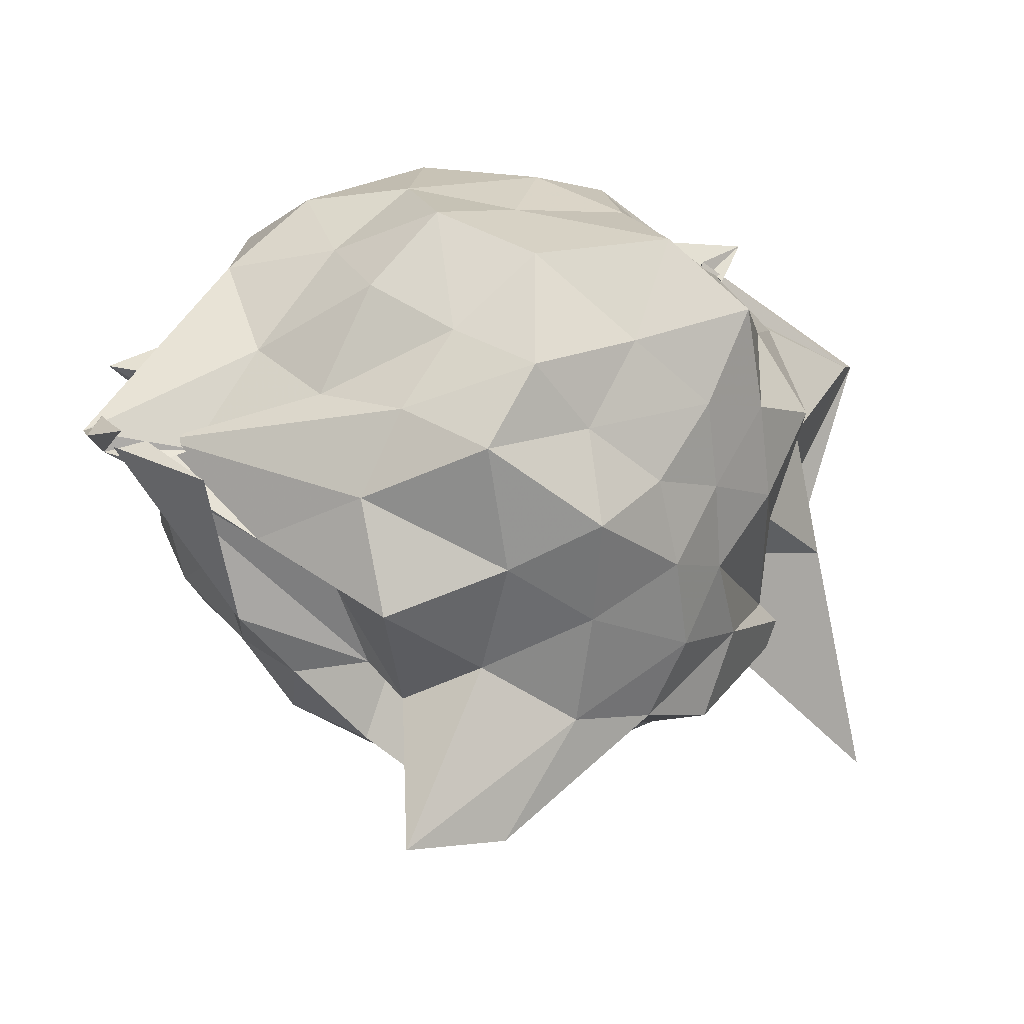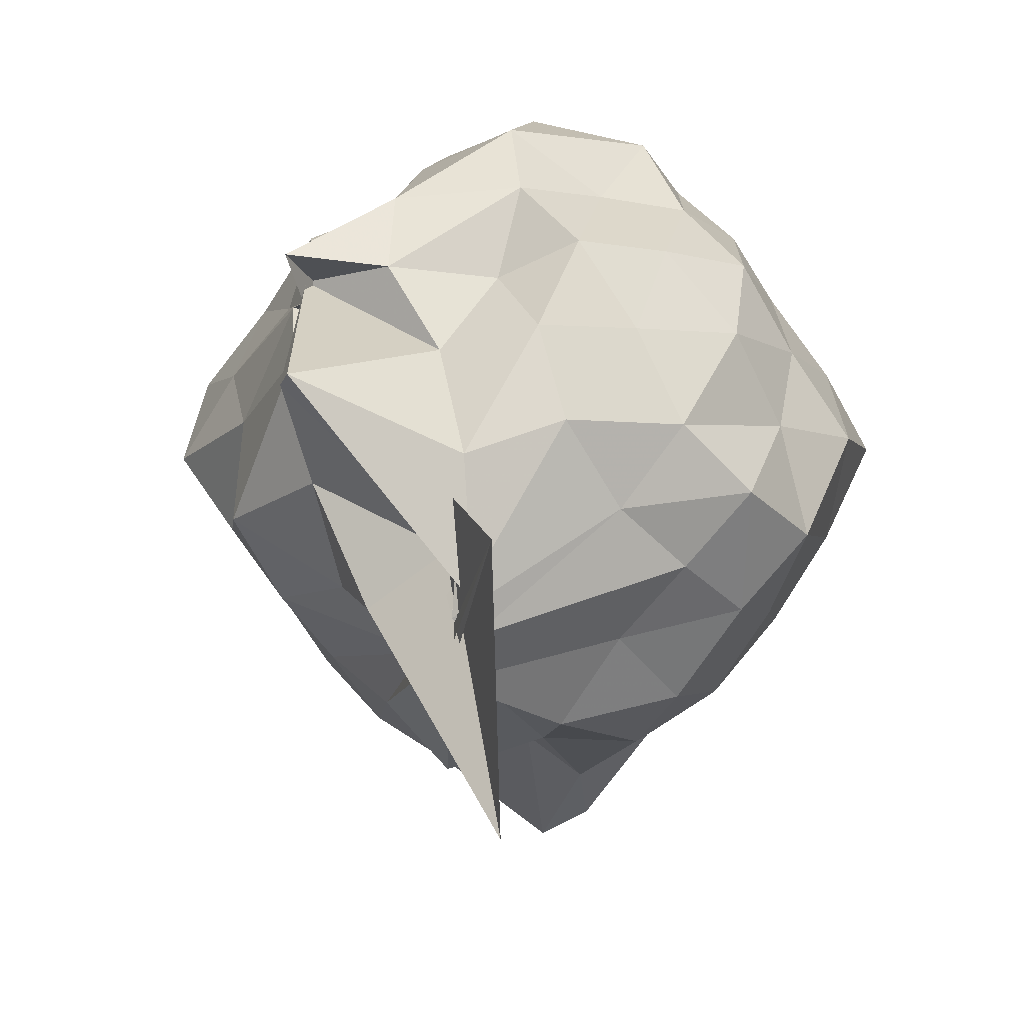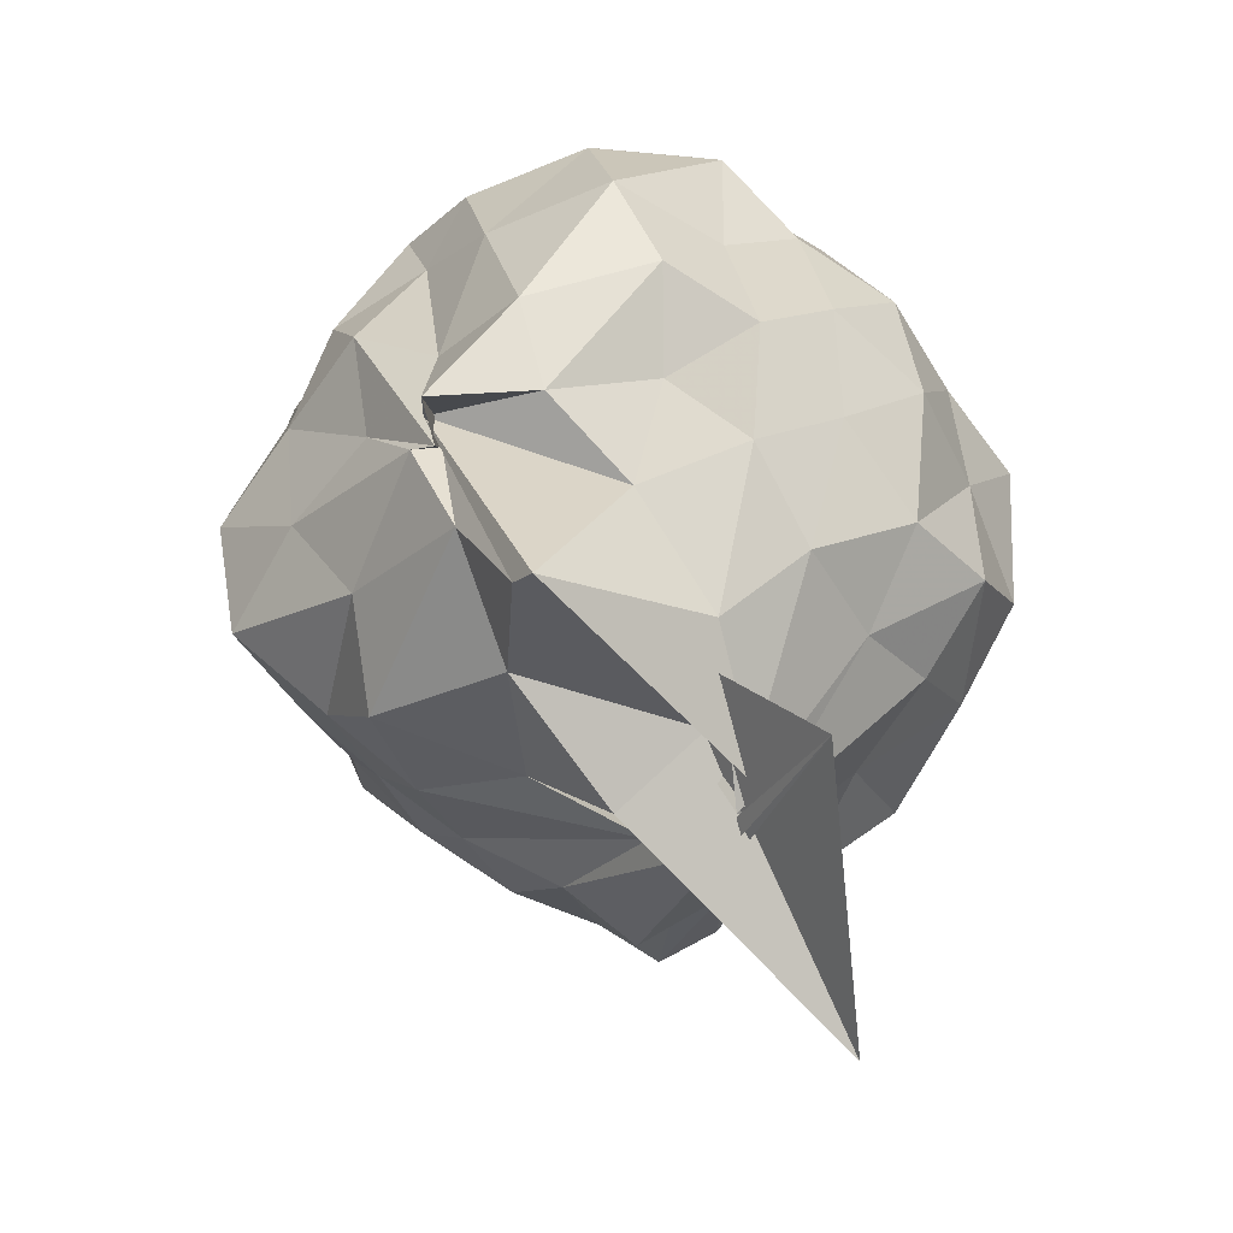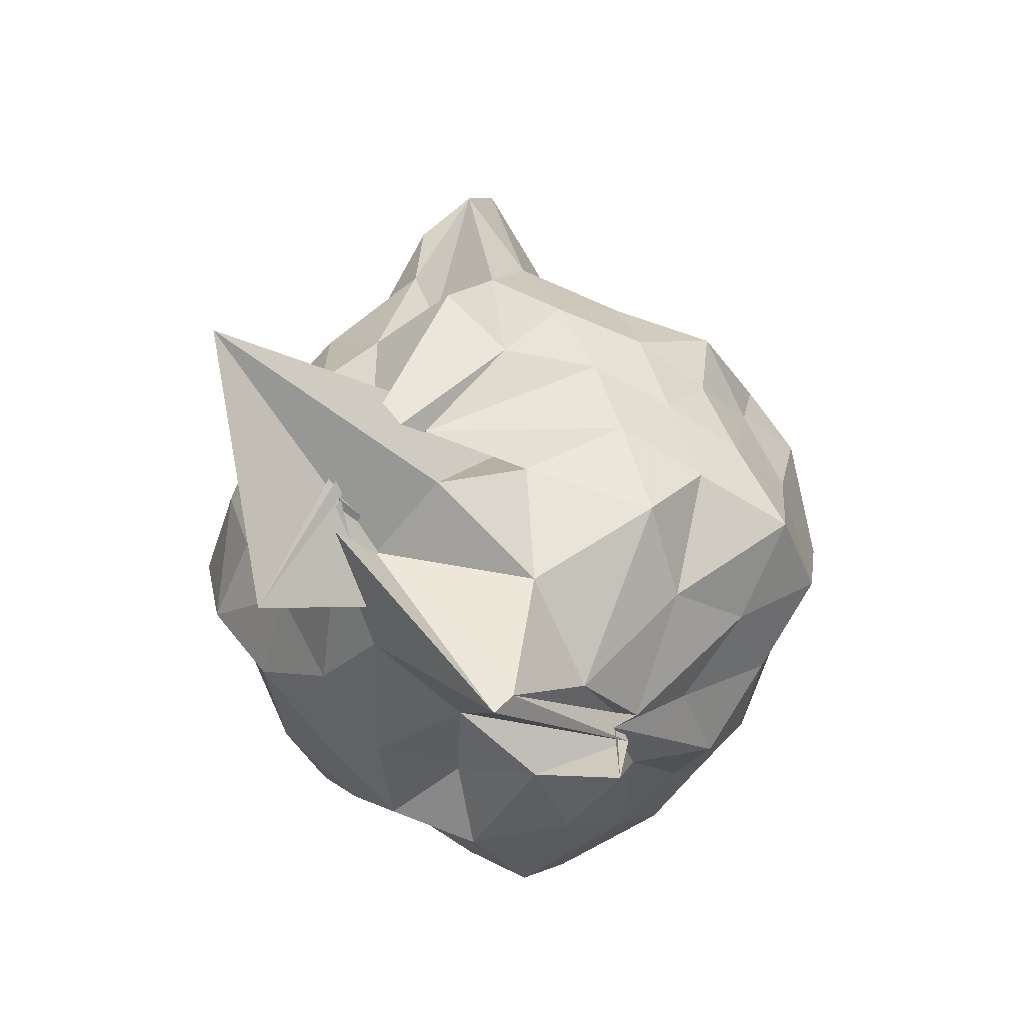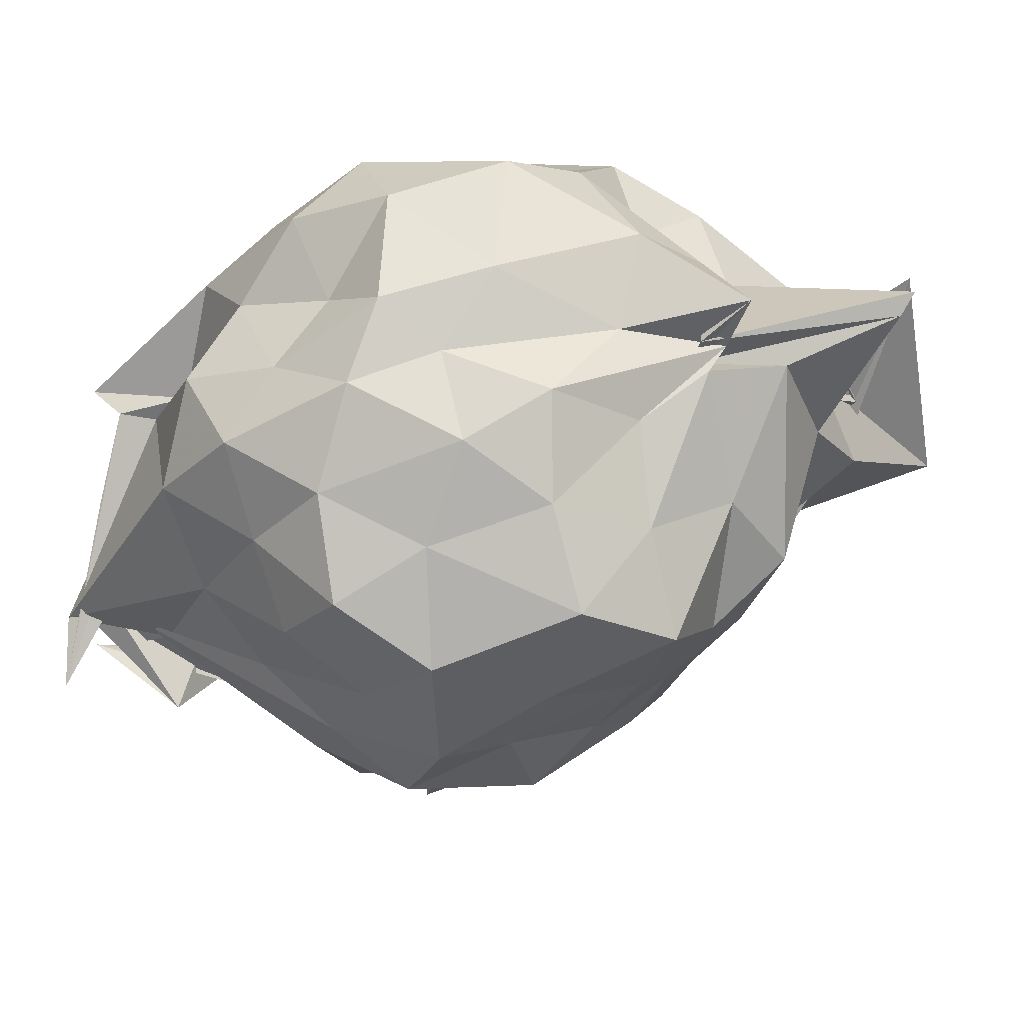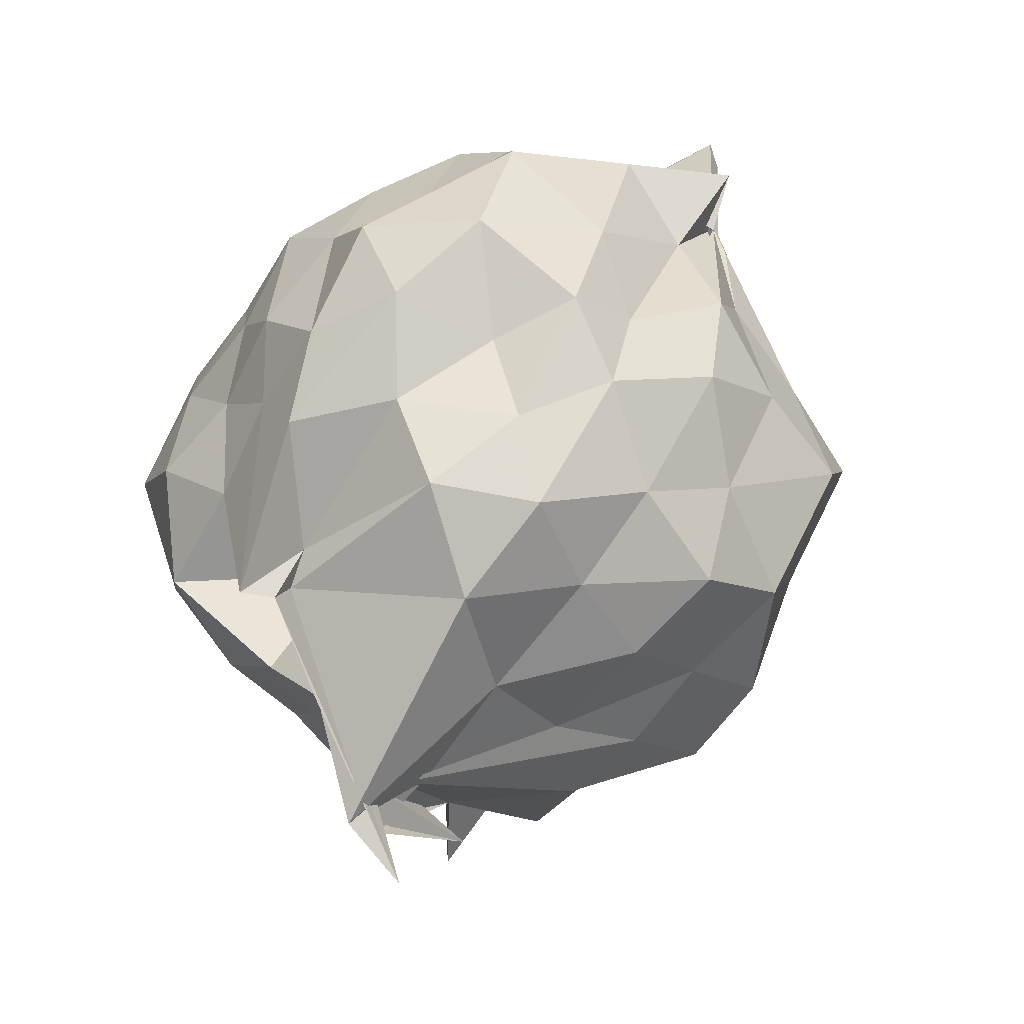
<metadata>
{"format":"obj","ext":"obj","renderer":"f3d","projection":"perspective","resolution":1024,"background":"white","views":[{"elev":-37.6,"azim":-99.4,"up":"+Y"},{"elev":22.8,"azim":33.5,"up":"+Y"},{"elev":31.5,"azim":12.1,"up":"+Y"},{"elev":78.0,"azim":178.6,"up":"+Z"},{"elev":33.9,"azim":-83.1,"up":"+Y"},{"elev":30.6,"azim":-143.0,"up":"+Y"}]}
</metadata>
<code>
v 0.2299 -0.3132 1.813
v -0.2142 -0.3381 -0.3133
v 0.8115 -0.2787 1.203
v 0.6953 -0.0932 1.344
v 0.5726 0.149 1.416
v 0.428 0.3483 1.323
v 0.2027 0.3934 1.171
v -0.01808 0.4356 1.358
v -0.2508 0.4642 1.495
v -0.2418 0.3171 1.437
v -0.4569 0.2049 1.229
v -0.6282 -0.01404 1.278
v -0.7594 -0.2679 1.361
v -0.6391 -0.5159 1.266
v -0.5567 -0.7351 1.141
v -0.3667 -0.8628 1.224
v -0.1274 -0.9488 1.298
v 0.06932 -1.065 1.23
v 0.248 -0.9885 1.091
v 0.4153 -0.8679 1.268
v 0.5701 -0.7149 1.423
v 0.6777 -0.4802 1.308
v 0.9176 -0.09605 1.054
v 0.7683 0.09466 1.159
v 0.5904 0.3068 1.104
v 0.3964 0.5053 1.081
v 0.1654 0.5952 1.006
v -0.1123 0.5655 1.192
v -0.306 0.386 1.159
v -0.5451 0.3375 1.009
v -0.7073 0.09485 1.03
v -0.858 -0.1342 1.123
v -0.7965 -0.46 1.033
v -0.7004 -0.7001 0.9213
v -0.5912 -0.9337 0.9729
v -0.3101 -1.031 0.9998
v -0.02663 -1.166 1.005
v 0.1385 -1.465 0.8376
v 0.312 -1.18 0.9064
v 0.5734 -0.9377 1.032
v 0.7522 -0.7087 1.123
v 0.8805 -0.4583 1.015
v 0.8448 -0.01955 0.7629
v 0.7326 0.2395 0.8219
v 0.5228 0.437 0.8441
v 0.2539 0.5199 0.74
v 0.01648 0.6927 0.8268
v -0.2799 0.5372 0.8294
v -0.4536 0.3761 0.7116
v -0.6618 0.2412 0.7954
v -0.7803 -0.01465 0.7142
v -0.9188 -0.3033 0.7437
v -0.8633 -0.639 0.7512
v -0.7535 -0.8469 0.6458
v -0.4653 -1.012 0.7447
v -0.15 -1.109 0.7256
v 0.06518 -1.562 0.5625
v 0.2865 -1.348 0.8293
v 0.4545 -1.068 0.7642
v 0.6955 -0.8421 0.8063
v 0.8287 -0.5833 0.7527
v 0.9711 -0.287 0.8241
v 0.7608 0.1104 0.5487
v 0.6317 0.3533 0.6062
v 0.3886 0.4496 0.516
v 0.186 0.5805 0.402
v -0.1079 0.6355 0.5241
v -0.3999 0.4921 0.5416
v -0.5618 0.3287 0.4821
v -0.7148 0.08434 0.4245
v -0.8738 -0.1495 0.4854
v -0.7985 -0.4945 0.5456
v -0.6976 -0.6979 0.4271
v -0.5476 -0.887 0.3452
v -0.3669 -1.129 0.4351
v 0.02801 -1.112 0.5365
v 0.0003328 -0.746 0.5627
v 0.2842 -1.084 0.4659
v 0.549 -0.9486 0.549
v 0.7405 -0.7072 0.5424
v 0.8399 -0.4653 0.4377
v 0.9163 -0.1296 0.4848
v 0.5934 0.1841 0.3644
v 0.4044 0.3035 0.2489
v 0.1606 0.3813 0.1545
v -0.04695 0.517 0.2511
v -0.2566 0.3916 0.3822
v -0.4276 0.2799 0.2632
v -0.5761 0.13 0.1537
v -0.6519 -0.1218 0.233
v -0.7602 -0.3345 0.3261
v -0.5854 -0.5831 0.222
v -0.3759 -0.6227 -0.1807
v -0.3181 -0.8789 0.09503
v -0.1541 -0.8966 0.3259
v 0.04197 -0.9923 0.4393
v 0.1077 -1.003 0.2424
v 0.4061 -0.9164 0.2639
v 0.6093 -0.7869 0.3398
v 0.6926 -0.5549 0.2299
v 0.8134 -0.2959 0.1448
v 0.736 -0.04072 0.2764
v 0.5249 -0.3325 1.767
v 0.4917 -0.2721 1.812
v 0.4158 0.0969 1.644
v 0.1887 0.2624 1.422
v -0.2836 0.3494 1.37
v -0.2523 0.2637 1.342
v -0.3089 0.279 1.398
v -0.4296 -0.04873 1.48
v -0.5138 -0.3991 1.449
v -0.4392 -0.6375 1.326
v -0.2236 -0.7469 1.38
v 0.03813 -0.7759 1.48
v 0.2002 -0.961 1.423
v 0.4155 -0.4068 1.749
v 0.4506 -0.4779 1.775
v 0.1273 -0.03251 1.459
v 0.5407 -0.2273 1.79
v 0.09149 0.3297 1.931
v 0.04004 0.2807 1.896
v -0.1569 0.2195 1.598
v -0.3582 -0.2689 1.627
v -0.2881 -0.527 1.518
v 0.2668 -0.5024 1.629
v 0.476 -0.3757 1.803
v 0.7018 0.04086 1.945
v 0.8053 -0.6813 2.064
v 0.4052 -0.1472 1.701
v -0.02563 -0.06393 1.697
v -0.01334 -0.3949 1.598
v -0.03095 -0.5889 1.148
v 0.4924 0.05632 0.1683
v 0.2833 0.1594 0.09025
v 0.08006 0.2238 -0.03346
v -0.153 0.3001 0.1173
v -0.3471 0.1759 0.004731
v -0.4932 -0.08375 -0.04587
v -0.5147 -0.3909 0.05187
v -0.3917 -0.6579 -0.0965
v -0.3641 -0.722 -0.2352
v -0.4107 -0.6918 -0.3054
v -0.04369 -0.9494 0.07416
v 0.2378 -0.8219 0.1004
v 0.4835 -0.6835 0.144
v 0.5614 -0.4747 -0.0108
v 0.6145 -0.1358 0.04022
v 0.3144 -0.06454 -0.04647
v -0.02292 -0.08621 -0.3581
v -0.003518 -0.09769 -0.09316
v -0.03199 -0.1594 -0.1809
v -0.382 -0.625 -0.3893
v -0.3462 -0.6619 -0.3291
v -0.4894 -0.836 -0.06019
v 0.04723 -0.6895 -0.00266
v 0.298 -0.5847 -0.07924
v 0.4079 -0.3165 -0.1625
v 0.04741 -0.2966 0.1169
v -0.06406 -0.1275 -0.2758
v -0.5281 -0.7579 -0.371
v -0.3595 -0.5872 -0.2675
v 0.04307 -0.428 -0.1928
f 3 23 4
f 4 23 24
f 4 24 5
f 5 24 25
f 5 25 6
f 6 25 26
f 6 26 7
f 7 26 27
f 7 27 8
f 8 27 28
f 8 28 9
f 9 28 29
f 9 29 10
f 10 29 30
f 10 30 11
f 11 30 31
f 11 31 12
f 12 31 32
f 12 32 13
f 13 32 33
f 13 33 14
f 14 33 34
f 14 34 15
f 15 34 35
f 15 35 16
f 16 35 36
f 16 36 17
f 17 36 37
f 17 37 18
f 18 37 38
f 18 38 19
f 19 38 39
f 19 39 20
f 20 39 40
f 20 40 21
f 21 40 41
f 21 41 22
f 22 41 42
f 22 42 3
f 3 42 23
f 23 43 24
f 24 43 44
f 24 44 25
f 25 44 45
f 25 45 26
f 26 45 46
f 26 46 27
f 27 46 47
f 27 47 28
f 28 47 48
f 28 48 29
f 29 48 49
f 29 49 30
f 30 49 50
f 30 50 31
f 31 50 51
f 31 51 32
f 32 51 52
f 32 52 33
f 33 52 53
f 33 53 34
f 34 53 54
f 34 54 35
f 35 54 55
f 35 55 36
f 36 55 56
f 36 56 37
f 37 56 57
f 37 57 38
f 38 57 58
f 38 58 39
f 39 58 59
f 39 59 40
f 40 59 60
f 40 60 41
f 41 60 61
f 41 61 42
f 42 61 62
f 42 62 23
f 23 62 43
f 43 63 44
f 44 63 64
f 44 64 45
f 45 64 65
f 45 65 46
f 46 65 66
f 46 66 47
f 47 66 67
f 47 67 48
f 48 67 68
f 48 68 49
f 49 68 69
f 49 69 50
f 50 69 70
f 50 70 51
f 51 70 71
f 51 71 52
f 52 71 72
f 52 72 53
f 53 72 73
f 53 73 54
f 54 73 74
f 54 74 55
f 55 74 75
f 55 75 56
f 56 75 76
f 56 76 57
f 57 76 77
f 57 77 58
f 58 77 78
f 58 78 59
f 59 78 79
f 59 79 60
f 60 79 80
f 60 80 61
f 61 80 81
f 61 81 62
f 62 81 82
f 62 82 43
f 43 82 63
f 63 83 64
f 64 83 84
f 64 84 65
f 65 84 85
f 65 85 66
f 66 85 86
f 66 86 67
f 67 86 87
f 67 87 68
f 68 87 88
f 68 88 69
f 69 88 89
f 69 89 70
f 70 89 90
f 70 90 71
f 71 90 91
f 71 91 72
f 72 91 92
f 72 92 73
f 73 92 93
f 73 93 74
f 74 93 94
f 74 94 75
f 75 94 95
f 75 95 76
f 76 95 96
f 76 96 77
f 77 96 97
f 77 97 78
f 78 97 98
f 78 98 79
f 79 98 99
f 79 99 80
f 80 99 100
f 80 100 81
f 81 100 101
f 81 101 82
f 82 101 102
f 82 102 63
f 63 102 83
f 103 104 118
f 104 119 118
f 104 105 119
f 105 120 119
f 105 106 120
f 106 107 120
f 107 121 120
f 107 108 121
f 108 122 121
f 108 109 122
f 109 110 122
f 110 123 122
f 110 111 123
f 111 124 123
f 111 112 124
f 112 113 124
f 113 125 124
f 113 114 125
f 114 126 125
f 114 115 126
f 115 116 126
f 116 127 126
f 116 117 127
f 117 118 127
f 117 103 118
f 118 119 128
f 119 129 128
f 119 120 129
f 120 121 129
f 121 130 129
f 121 122 130
f 122 123 130
f 123 131 130
f 123 124 131
f 124 125 131
f 125 132 131
f 125 126 132
f 126 127 132
f 127 128 132
f 127 118 128
f 133 148 134
f 134 148 149
f 134 149 135
f 135 149 150
f 135 150 136
f 136 150 137
f 137 150 151
f 137 151 138
f 138 151 152
f 138 152 139
f 139 152 140
f 140 152 153
f 140 153 141
f 141 153 154
f 141 154 142
f 142 154 143
f 143 154 155
f 143 155 144
f 144 155 156
f 144 156 145
f 145 156 146
f 146 156 157
f 146 157 147
f 147 157 148
f 147 148 133
f 148 158 149
f 149 158 159
f 149 159 150
f 150 159 151
f 151 159 160
f 151 160 152
f 152 160 153
f 153 160 161
f 153 161 154
f 154 161 155
f 155 161 162
f 155 162 156
f 156 162 157
f 157 162 158
f 157 158 148
f 3 4 103
f 103 4 104
f 4 5 104
f 104 5 105
f 5 6 105
f 105 6 106
f 6 7 106
f 7 8 106
f 106 8 107
f 8 9 107
f 107 9 108
f 9 10 108
f 108 10 109
f 10 11 109
f 11 12 109
f 109 12 110
f 12 13 110
f 110 13 111
f 13 14 111
f 111 14 112
f 14 15 112
f 15 16 112
f 112 16 113
f 16 17 113
f 113 17 114
f 17 18 114
f 114 18 115
f 18 19 115
f 19 20 115
f 115 20 116
f 20 21 116
f 116 21 117
f 21 22 117
f 117 22 103
f 22 3 103
f 83 133 84
f 84 133 134
f 84 134 85
f 85 134 135
f 85 135 86
f 86 135 136
f 86 136 87
f 87 136 88
f 88 136 137
f 88 137 89
f 89 137 138
f 89 138 90
f 90 138 139
f 90 139 91
f 91 139 92
f 92 139 140
f 92 140 93
f 93 140 141
f 93 141 94
f 94 141 142
f 94 142 95
f 95 142 96
f 96 142 143
f 96 143 97
f 97 143 144
f 97 144 98
f 98 144 145
f 98 145 99
f 99 145 100
f 100 145 146
f 100 146 101
f 101 146 147
f 101 147 102
f 102 147 133
f 102 133 83
f 128 129 1
f 129 130 1
f 130 131 1
f 131 132 1
f 132 128 1
f 159 158 2
f 160 159 2
f 161 160 2
f 162 161 2
f 158 162 2

</code>
